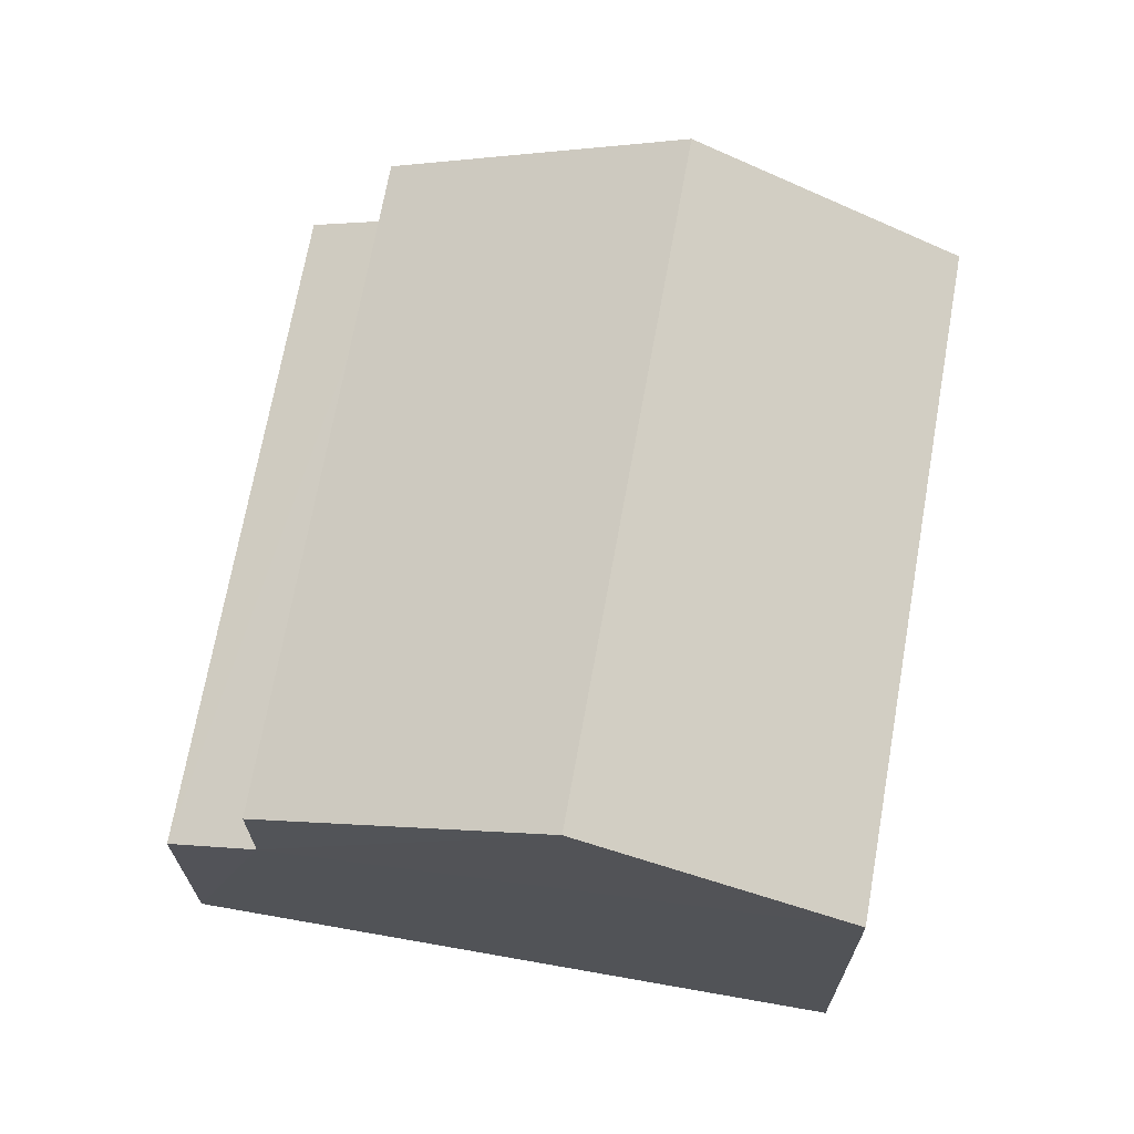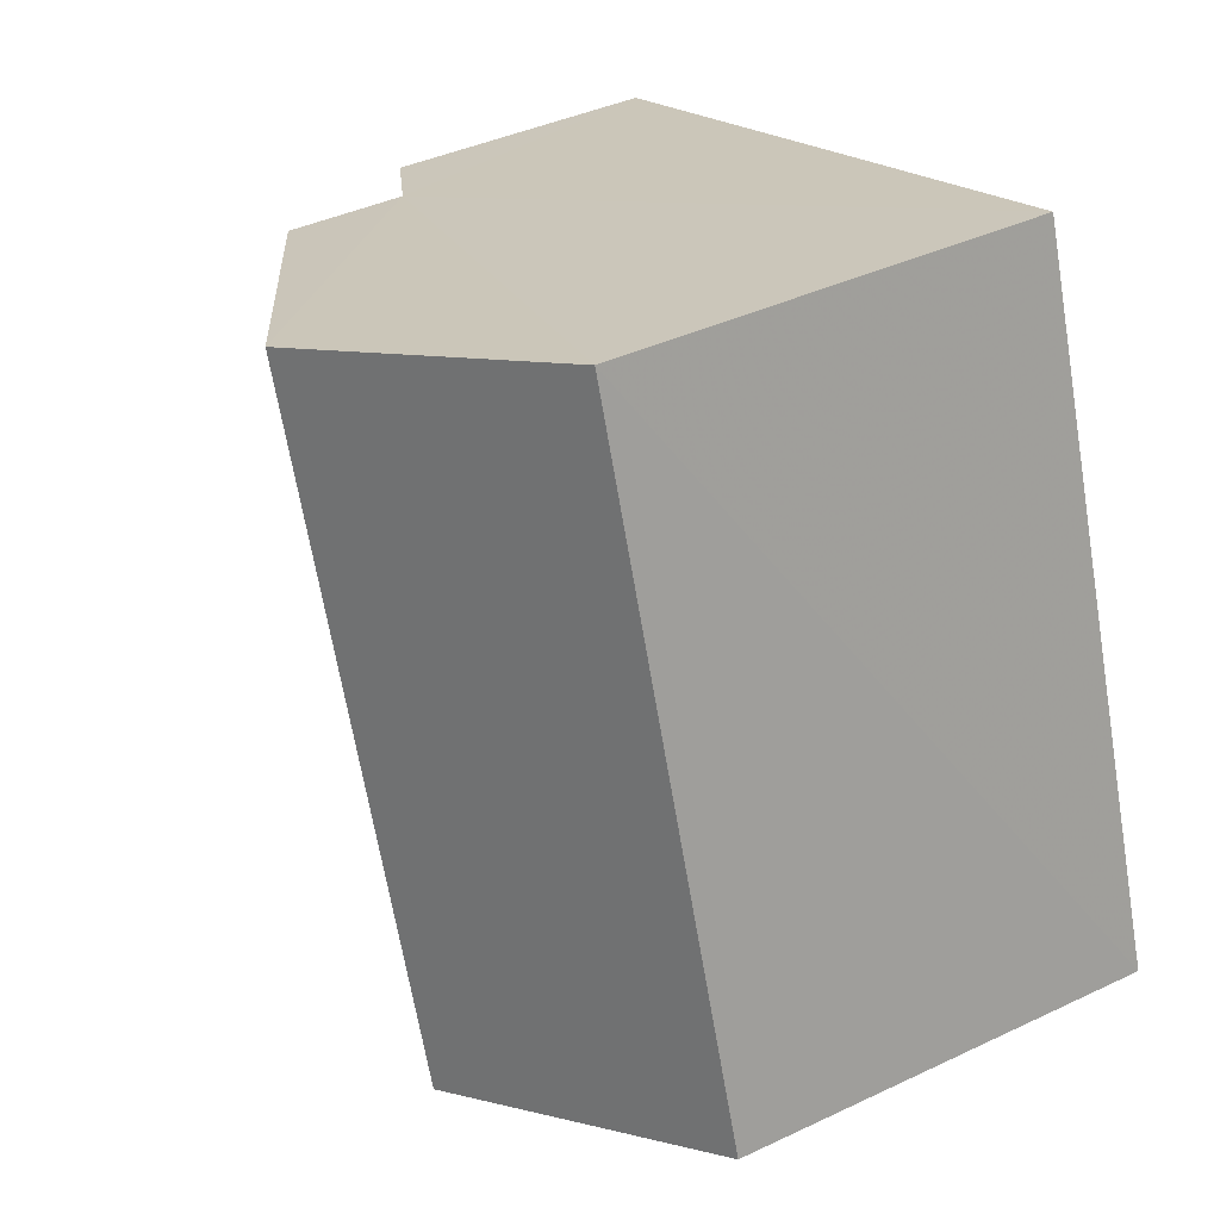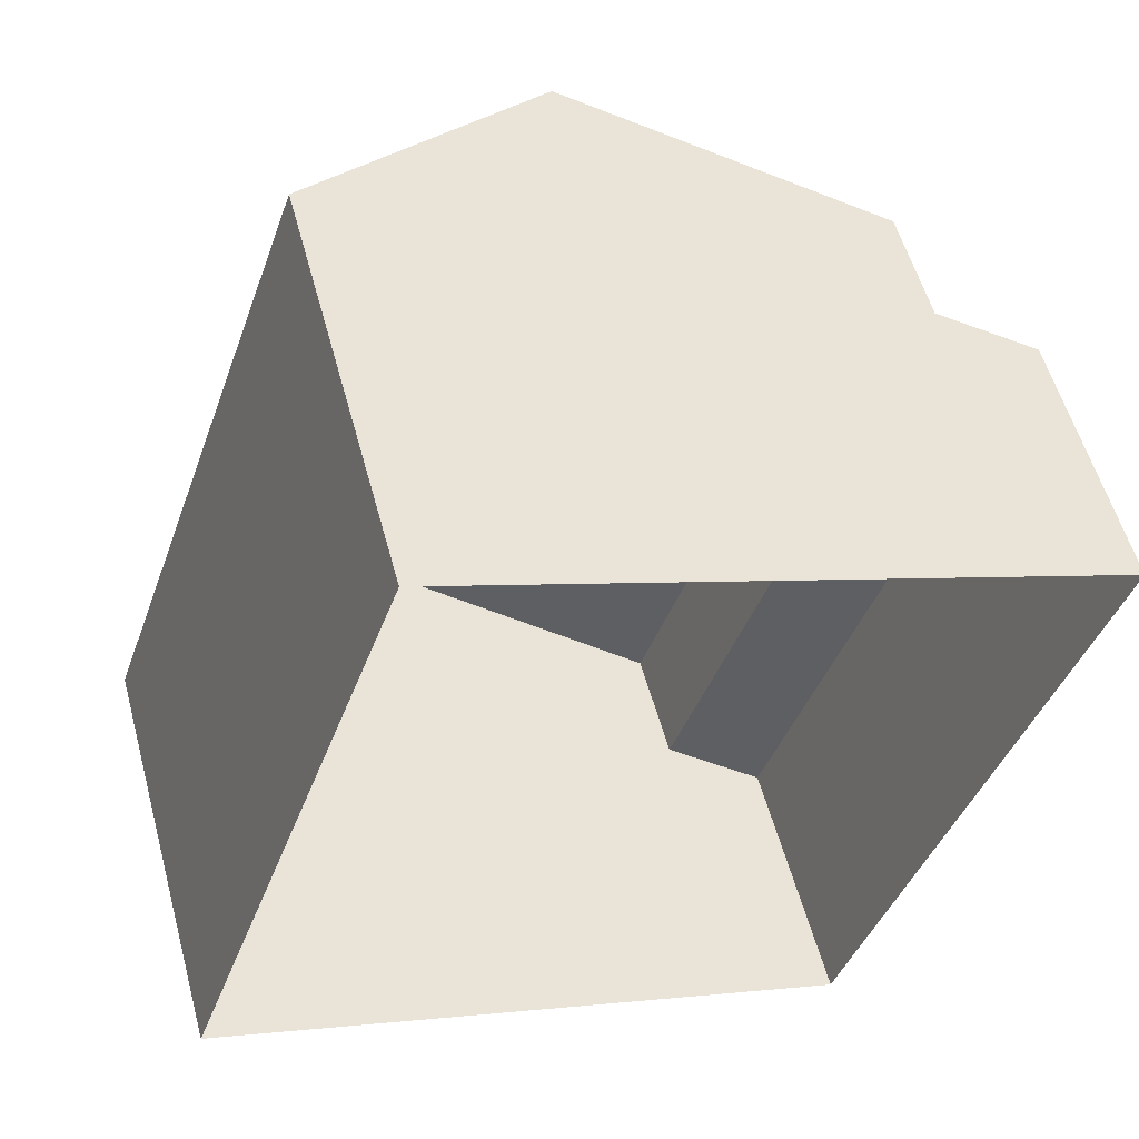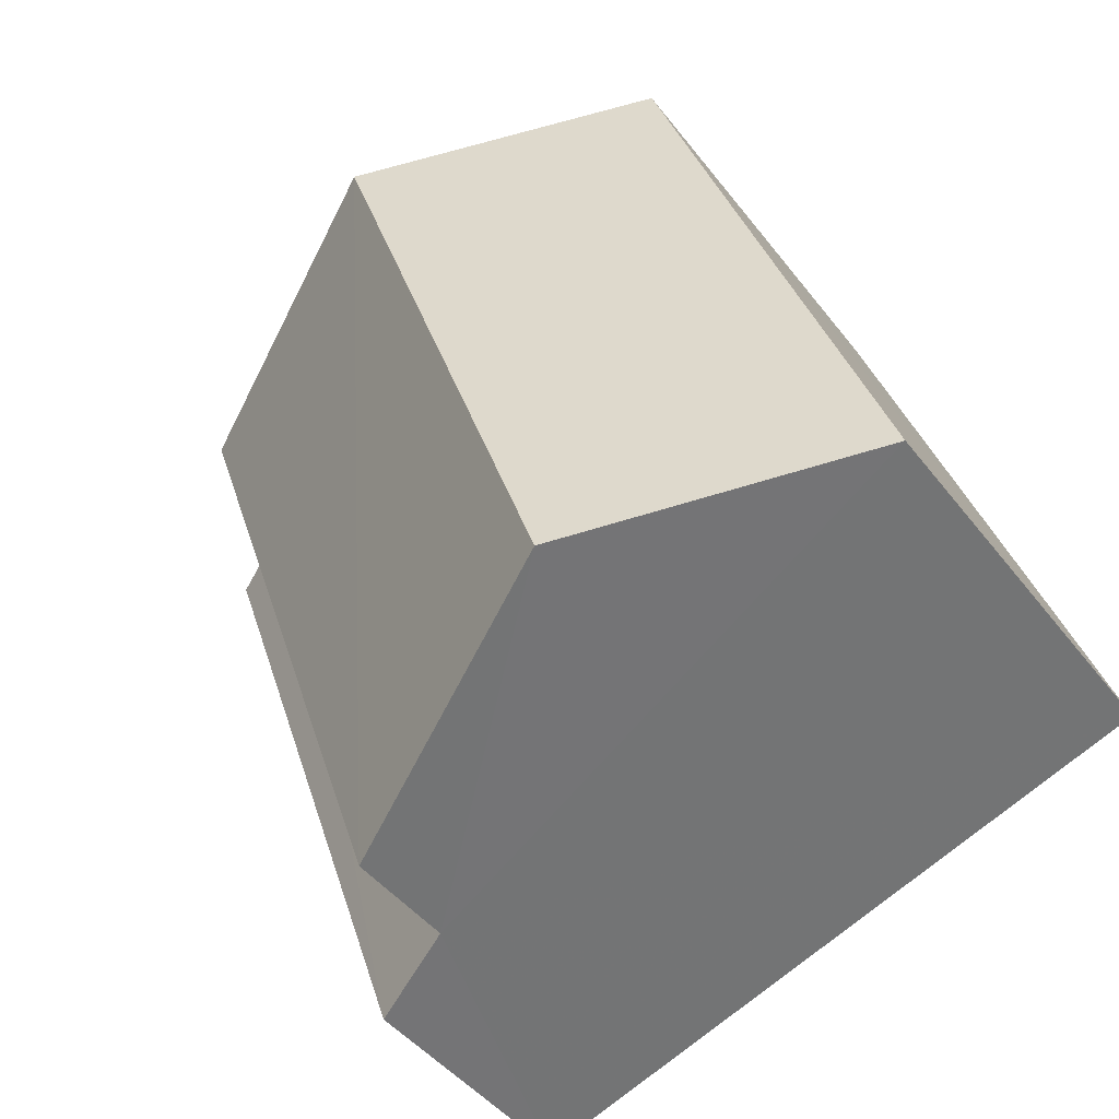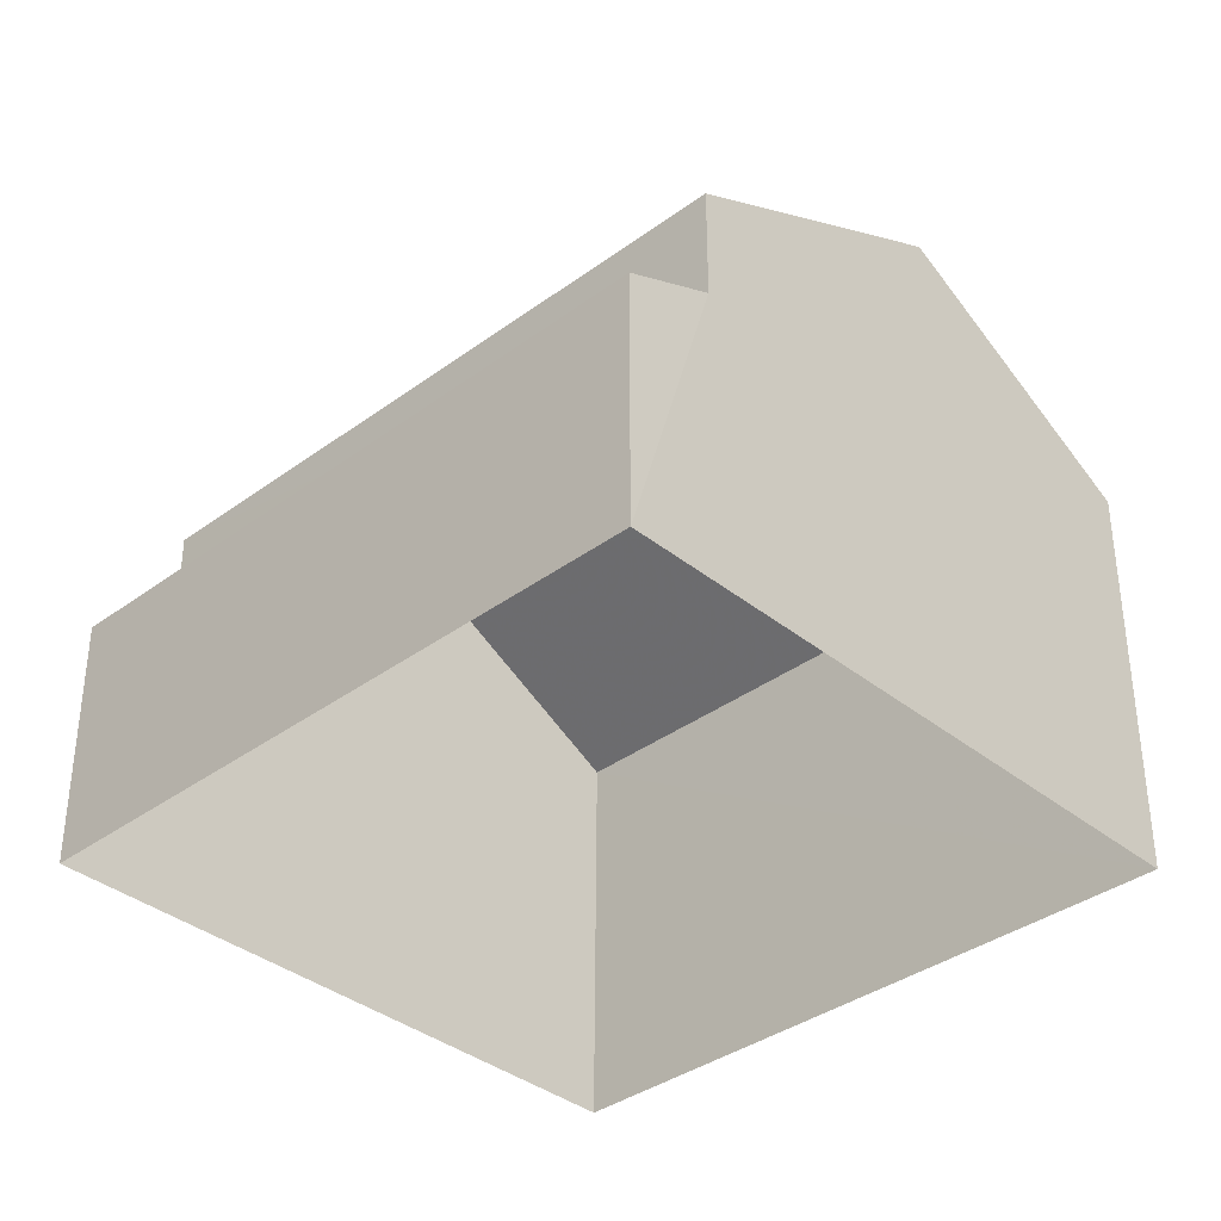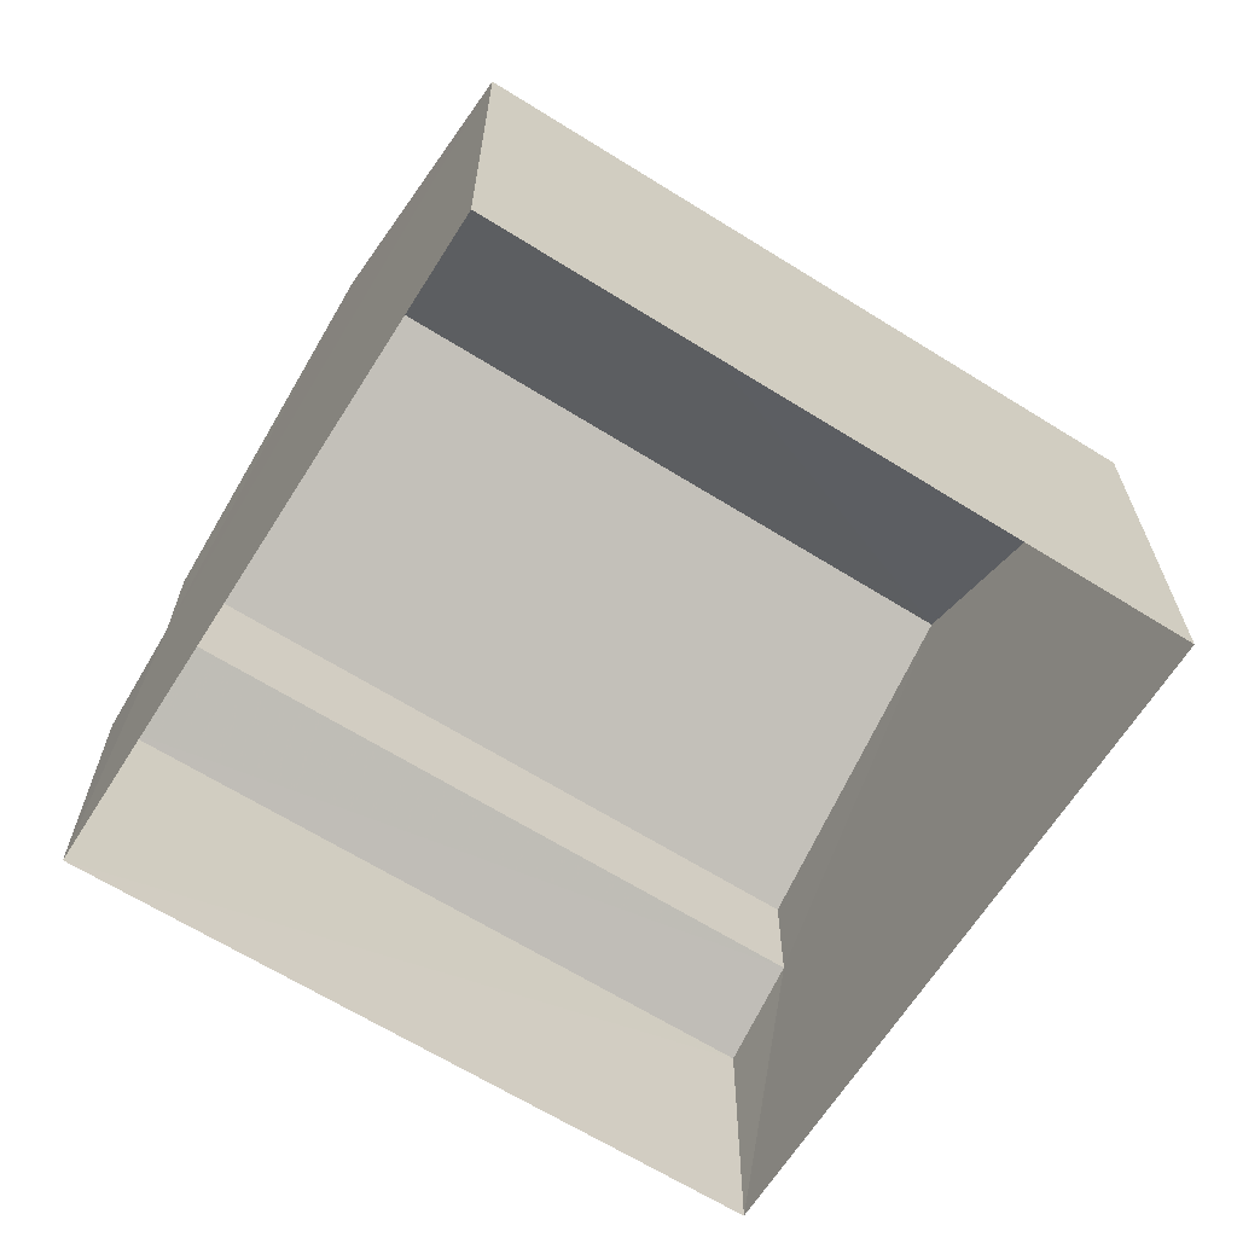
<metadata>
{"format":"obj","ext":"obj","renderer":"f3d","projection":"perspective","resolution":1024,"background":"white","views":[{"elev":69.6,"azim":29.2,"up":"+Z"},{"elev":40.1,"azim":59.8,"up":"+Y"},{"elev":55.0,"azim":164.9,"up":"+Y"},{"elev":-44.7,"azim":34.8,"up":"+Y"},{"elev":-36.4,"azim":-27.0,"up":"+Z"},{"elev":-65.6,"azim":77.0,"up":"+Z"}]}
</metadata>
<code>
v -3.171e+05 4.387e+04 30.38
v -3.171e+05 4.388e+04 30.38
v -3.171e+05 4.387e+04 30.37
v -3.171e+05 4.388e+04 30.39
v -3.171e+05 4.387e+04 35.7
v -3.171e+05 4.388e+04 35.71
v -3.171e+05 4.388e+04 37.61
v -3.171e+05 4.387e+04 37.6
v -3.171e+05 4.388e+04 34.23
v -3.171e+05 4.388e+04 33.7
v -3.171e+05 4.387e+04 33.69
v -3.171e+05 4.387e+04 34.22
v -3.171e+05 4.387e+04 35.7
v -3.171e+05 4.388e+04 35.71
f 1 2 3
f 1 4 2
f 5 6 7
f 8 5 7
f 9 10 11
f 12 9 11
f 7 13 8
f 7 14 13
f 6 3 2
f 6 5 3
f 10 4 1
f 11 10 1
f 5 8 12
f 5 12 3
f 8 13 12
f 3 12 1
f 1 12 11
f 7 6 9
f 14 7 9
f 6 2 9
f 9 2 4
f 9 4 10
f 12 13 14
f 9 12 14

</code>
